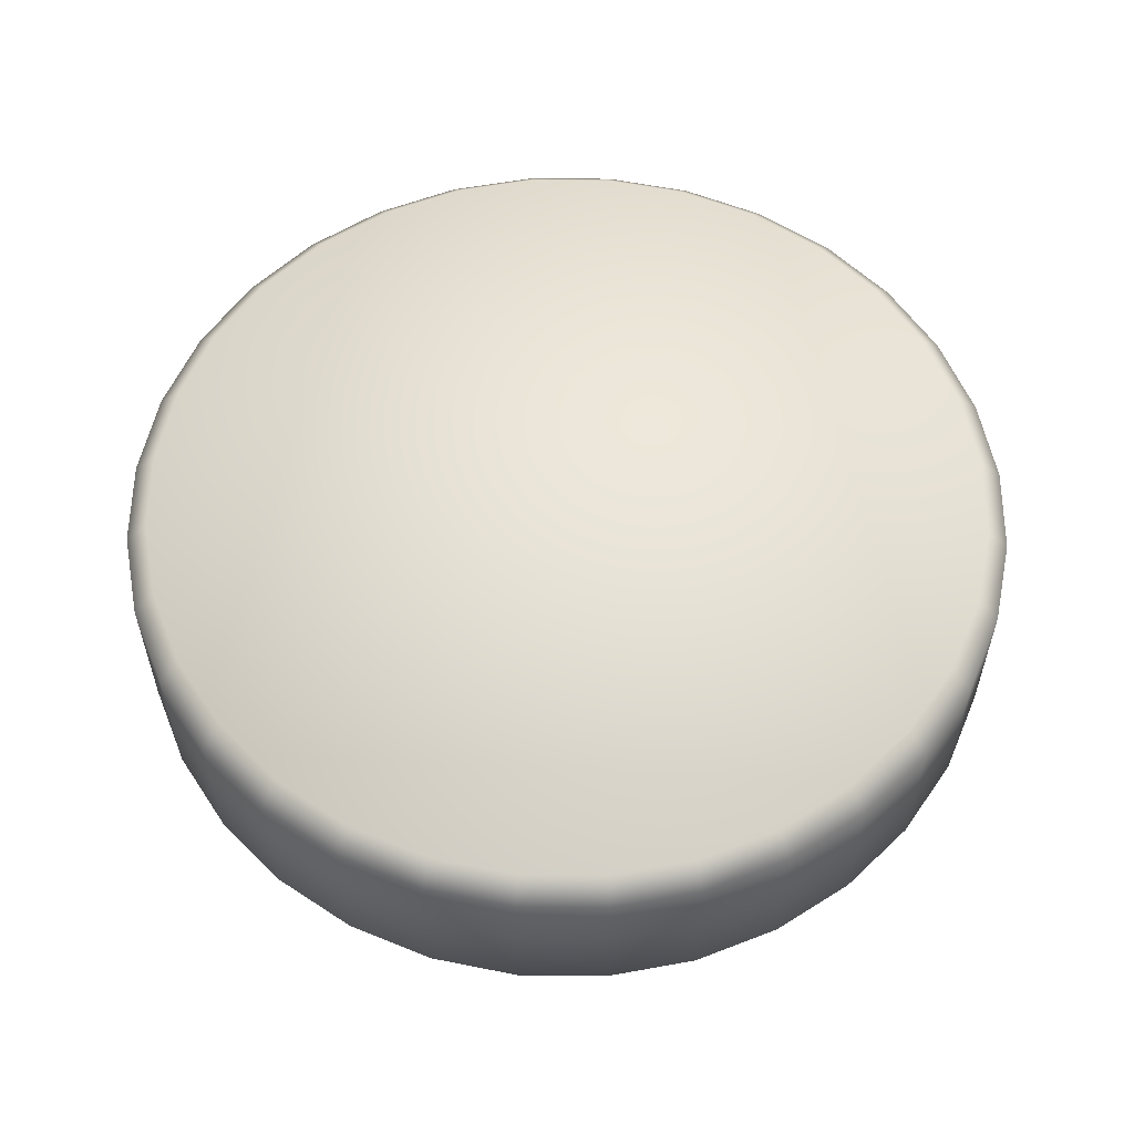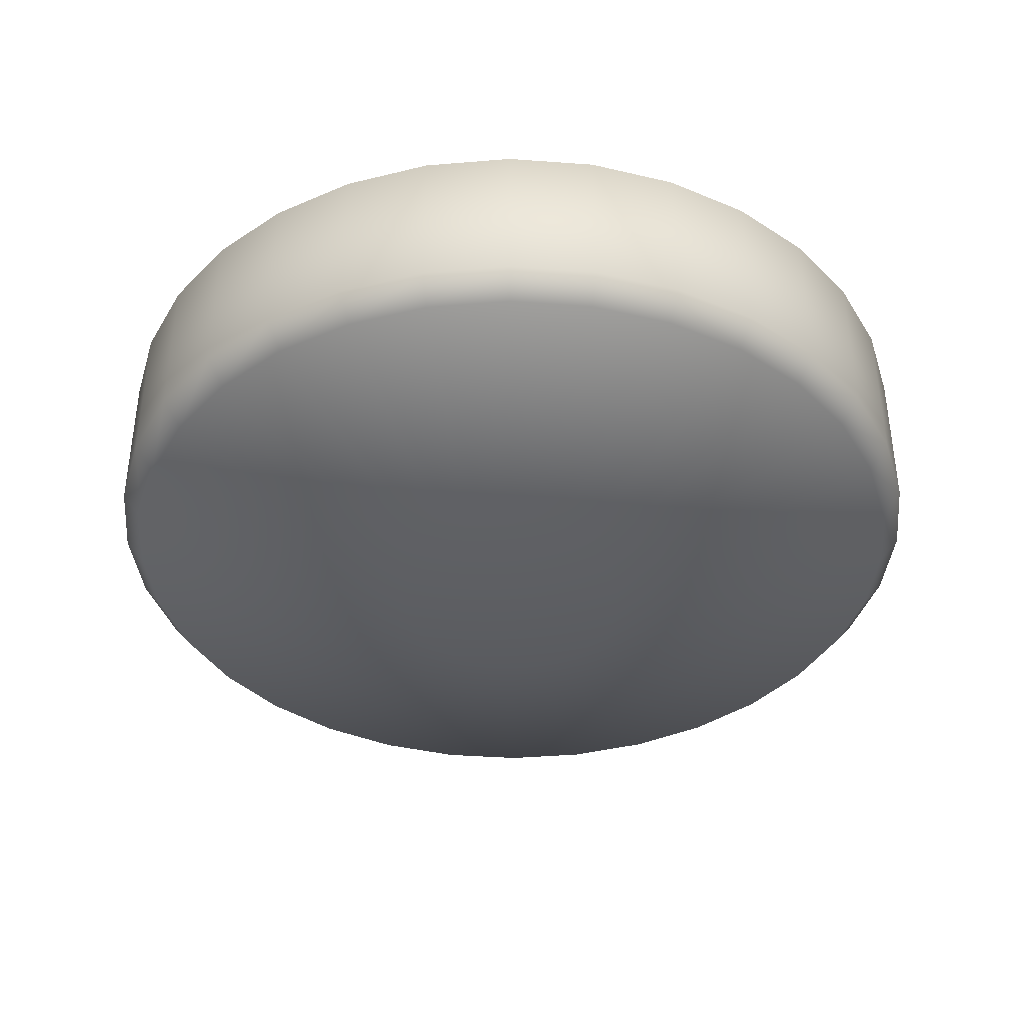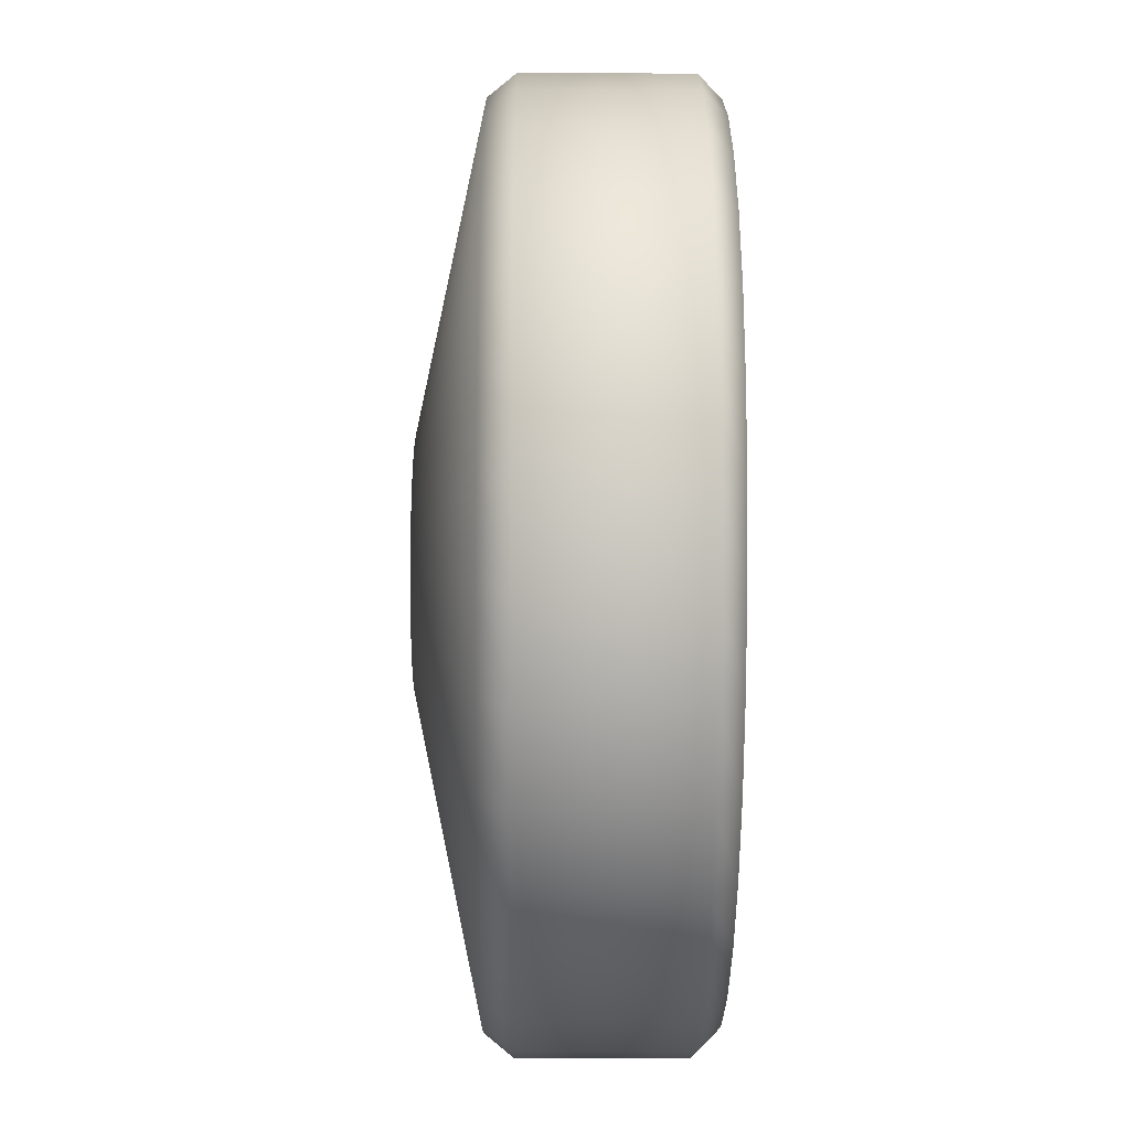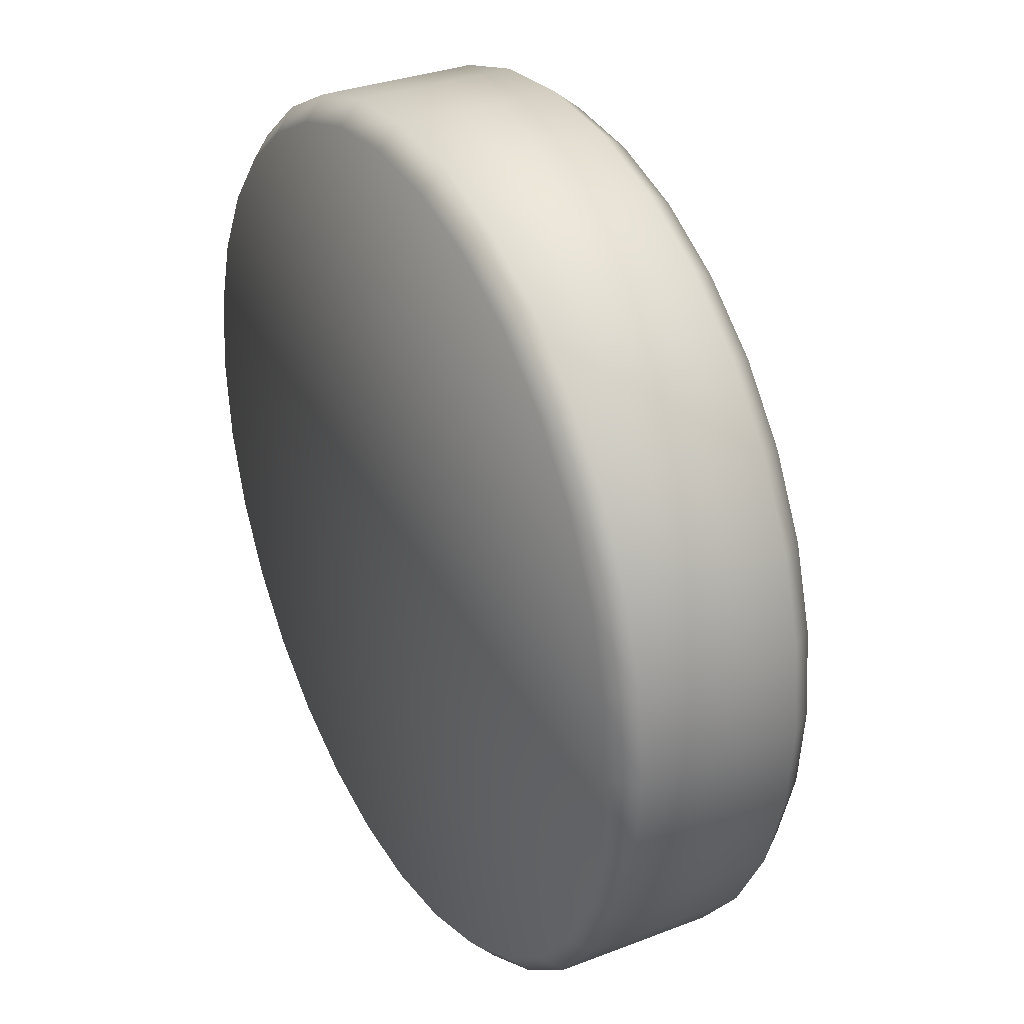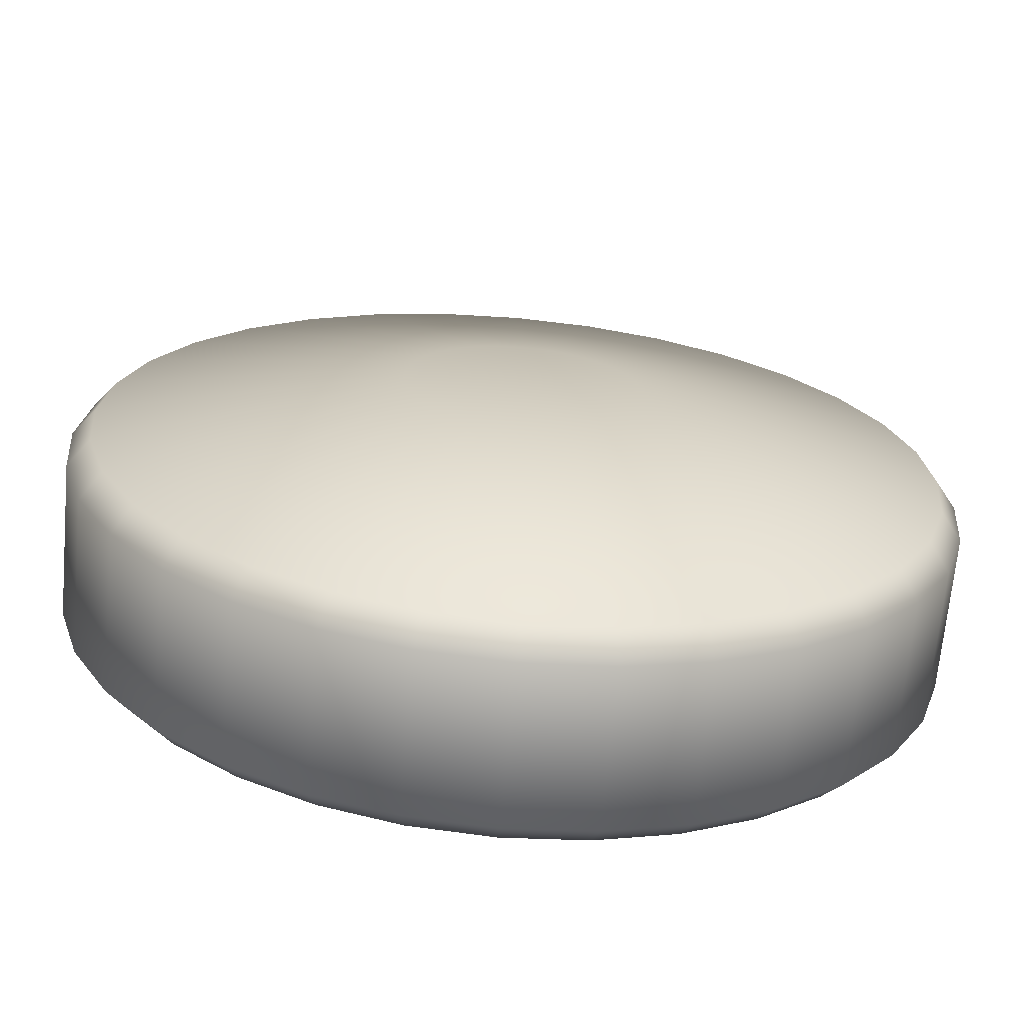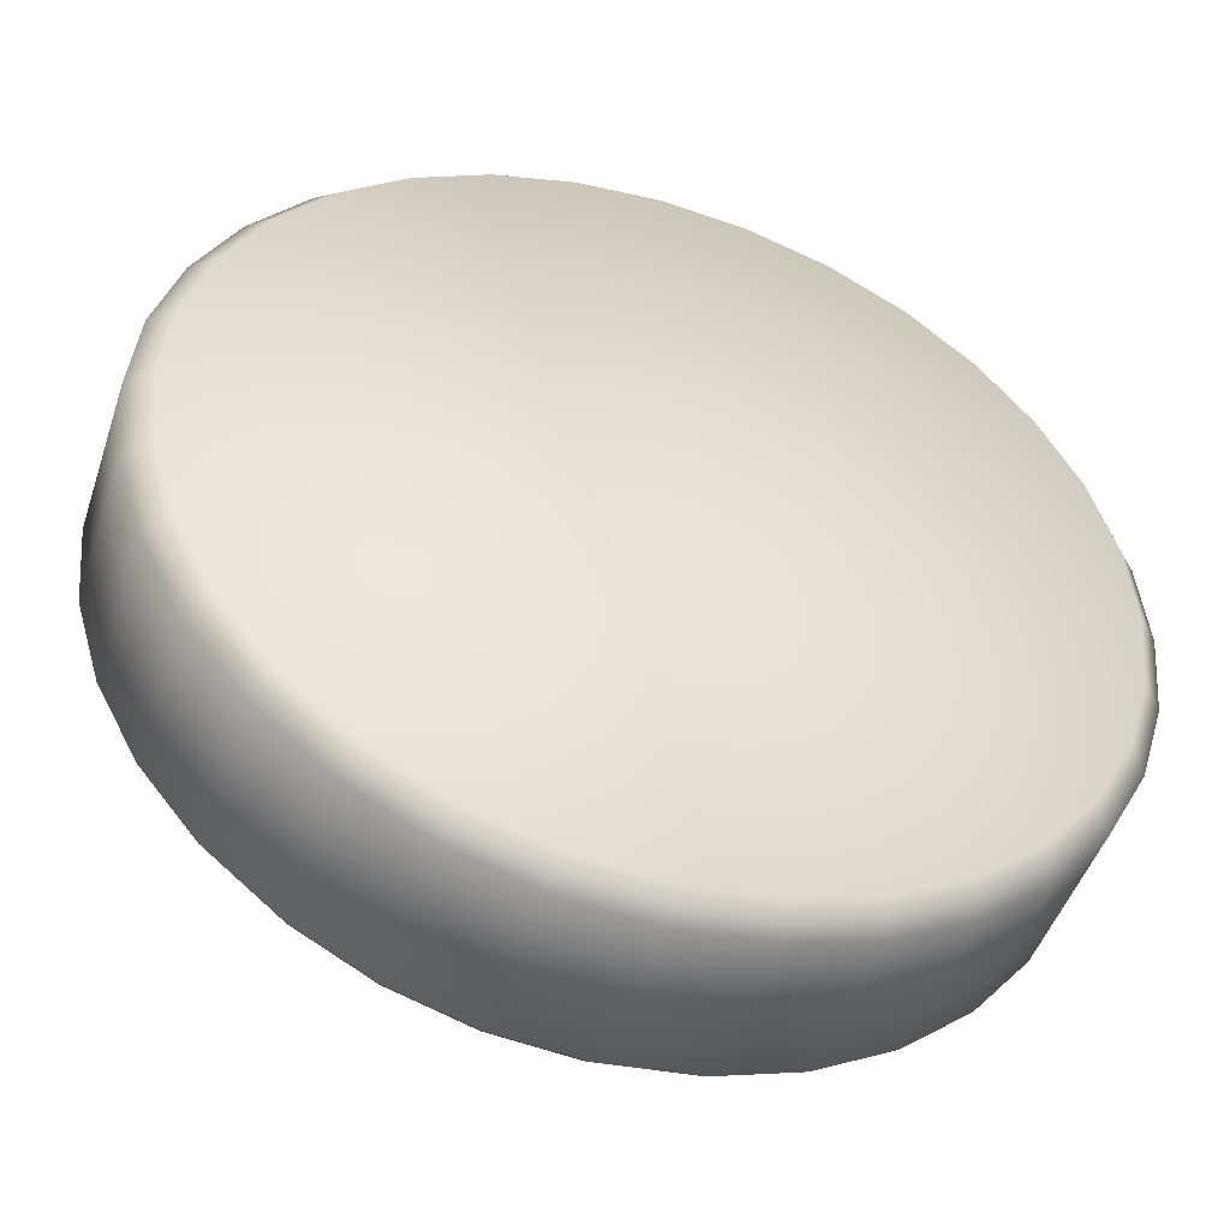
<metadata>
{"format":"obj","ext":"obj","renderer":"f3d","projection":"perspective","resolution":1024,"background":"white","views":[{"elev":57.3,"azim":39.9,"up":"+Y"},{"elev":-38.8,"azim":-123.4,"up":"+Y"},{"elev":-31.1,"azim":89.5,"up":"+Z"},{"elev":32.0,"azim":-118.4,"up":"+Z"},{"elev":-67.9,"azim":-5.2,"up":"+Z"},{"elev":-47.5,"azim":161.9,"up":"+Z"}]}
</metadata>
<code>
o Cylinder
v 0 -0.3608 -0.2704
v 0.05275 -0.3608 -0.2652
v 0.1035 -0.3608 -0.2498
v 0.1502 -0.3608 -0.2248
v 0.1912 -0.3608 -0.1912
v 0.2248 -0.3608 -0.1502
v 0.2498 -0.3608 -0.1035
v 0.2652 -0.3608 -0.05275
v 0.2704 -0.3608 -0
v 0.2652 -0.3608 0.05275
v 0.2498 -0.3608 0.1035
v 0.2248 -0.3608 0.1502
v 0.1912 -0.3608 0.1912
v 0.1502 -0.3608 0.2248
v 0.1035 -0.3608 0.2498
v 0.05275 -0.3608 0.2652
v 0 -0.3608 0.2704
v -0.05275 -0.3608 0.2652
v -0.1035 -0.3608 0.2498
v -0.1502 -0.3608 0.2248
v -0.1912 -0.3608 0.1912
v -0.2248 -0.3608 0.1502
v -0.2498 -0.3608 0.1035
v -0.2652 -0.3608 0.05275
v -0.2704 -0.3608 -0
v -0.2652 -0.3608 -0.05275
v -0.2498 -0.3608 -0.1035
v -0.2248 -0.3608 -0.1502
v -0.1912 -0.3608 -0.1912
v -0.1502 -0.3608 -0.2248
v -0.1035 -0.3608 -0.2498
v -0.05275 -0.3608 -0.2652
v 0 -0.2161 -0.9509
v 0 -0.1556 -1
v 0 0.25 -0.9498
v 0 0.2 -1
v 0.1951 -0.1556 -0.9808
v 0.1855 -0.2161 -0.9326
v 0.1853 0.25 -0.9315
v 0.1951 0.2 -0.9808
v 0.3827 -0.1556 -0.9239
v 0.3639 -0.2161 -0.8785
v 0.3635 0.25 -0.8775
v 0.3827 0.2 -0.9239
v 0.5556 -0.1556 -0.8315
v 0.5283 -0.2161 -0.7906
v 0.5277 0.25 -0.7897
v 0.5556 0.2 -0.8315
v 0.7071 -0.1556 -0.7071
v 0.6724 -0.2161 -0.6724
v 0.6716 0.25 -0.6716
v 0.7071 0.2 -0.7071
v 0.8315 -0.1556 -0.5556
v 0.7906 -0.2161 -0.5283
v 0.7897 0.25 -0.5277
v 0.8315 0.2 -0.5556
v 0.9239 -0.1556 -0.3827
v 0.8785 -0.2161 -0.3639
v 0.8775 0.25 -0.3635
v 0.9239 0.2 -0.3827
v 0.9808 -0.1556 -0.1951
v 0.9326 -0.2161 -0.1855
v 0.9315 0.25 -0.1853
v 0.9808 0.2 -0.1951
v 1 -0.1556 0
v 0.9509 -0.2161 -0
v 0.9498 0.25 0
v 1 0.2 0
v 0.9808 -0.1556 0.1951
v 0.9326 -0.2161 0.1855
v 0.9315 0.25 0.1853
v 0.9808 0.2 0.1951
v 0.9239 -0.1556 0.3827
v 0.8785 -0.2161 0.3639
v 0.8775 0.25 0.3635
v 0.9239 0.2 0.3827
v 0.8315 -0.1556 0.5556
v 0.7906 -0.2161 0.5283
v 0.7897 0.25 0.5277
v 0.8315 0.2 0.5556
v 0.7071 -0.1556 0.7071
v 0.6724 -0.2161 0.6724
v 0.6716 0.25 0.6716
v 0.7071 0.2 0.7071
v 0.5556 -0.1556 0.8315
v 0.5283 -0.2161 0.7906
v 0.5277 0.25 0.7897
v 0.5556 0.2 0.8315
v 0.3827 -0.1556 0.9239
v 0.3639 -0.2161 0.8785
v 0.3635 0.25 0.8775
v 0.3827 0.2 0.9239
v 0.1951 -0.1556 0.9808
v 0.1855 -0.2161 0.9326
v 0.1853 0.25 0.9315
v 0.1951 0.2 0.9808
v 0 -0.1556 1
v 0 -0.2161 0.9509
v -0 0.25 0.9498
v 0 0.2 1
v -0.1951 -0.1556 0.9808
v -0.1855 -0.2161 0.9326
v -0.1853 0.25 0.9315
v -0.1951 0.2 0.9808
v -0.3827 -0.1556 0.9239
v -0.3639 -0.2161 0.8785
v -0.3635 0.25 0.8775
v -0.3827 0.2 0.9239
v -0.5556 -0.1556 0.8315
v -0.5283 -0.2161 0.7906
v -0.5277 0.25 0.7897
v -0.5556 0.2 0.8315
v -0.7071 -0.1556 0.7071
v -0.6724 -0.2161 0.6724
v -0.6716 0.25 0.6716
v -0.7071 0.2 0.7071
v -0.8315 -0.1556 0.5556
v -0.7906 -0.2161 0.5283
v -0.7897 0.25 0.5277
v -0.8315 0.2 0.5556
v -0.9239 -0.1556 0.3827
v -0.8785 -0.2161 0.3639
v -0.8775 0.25 0.3635
v -0.9239 0.2 0.3827
v -0.9808 -0.1556 0.1951
v -0.9326 -0.2161 0.1855
v -0.9315 0.25 0.1853
v -0.9808 0.2 0.1951
v -1 -0.1556 0
v -0.9509 -0.2161 -0
v -0.9498 0.25 -0
v -1 0.2 0
v -0.9808 -0.1556 -0.1951
v -0.9326 -0.2161 -0.1855
v -0.9315 0.25 -0.1853
v -0.9808 0.2 -0.1951
v -0.9239 -0.1556 -0.3827
v -0.8785 -0.2161 -0.3639
v -0.8775 0.25 -0.3635
v -0.9239 0.2 -0.3827
v -0.8315 -0.1556 -0.5556
v -0.7906 -0.2161 -0.5283
v -0.7897 0.25 -0.5277
v -0.8315 0.2 -0.5556
v -0.7071 -0.1556 -0.7071
v -0.6724 -0.2161 -0.6724
v -0.6716 0.25 -0.6716
v -0.7071 0.2 -0.7071
v -0.5556 -0.1556 -0.8315
v -0.5283 -0.2161 -0.7906
v -0.5277 0.25 -0.7897
v -0.5556 0.2 -0.8315
v -0.3827 -0.1556 -0.9239
v -0.3639 -0.2161 -0.8785
v -0.3635 0.25 -0.8775
v -0.3827 0.2 -0.9239
v -0.1951 -0.1556 -0.9808
v -0.1855 -0.2161 -0.9326
v -0.1853 0.25 -0.9315
v -0.1951 0.2 -0.9808
f 157 160 36 34
f 38 42 3 2
f 42 46 4 3
f 46 50 5 4
f 50 54 6 5
f 54 58 7 6
f 58 62 8 7
f 62 66 9 8
f 66 70 10 9
f 70 74 11 10
f 74 78 12 11
f 78 82 13 12
f 82 86 14 13
f 86 90 15 14
f 90 94 16 15
f 94 98 17 16
f 98 102 18 17
f 102 106 19 18
f 106 110 20 19
f 110 114 21 20
f 114 118 22 21
f 118 122 23 22
f 122 126 24 23
f 126 130 25 24
f 130 134 26 25
f 134 138 27 26
f 138 142 28 27
f 142 146 29 28
f 146 150 30 29
f 150 154 31 30
f 37 40 44 41
f 154 158 32 31
f 158 33 1 32
f 129 132 136 133
f 1 2 3 4 5 6 7 8 9 10 11 12 13 14 15 16 17 18 19 20 21 22 23 24 25 26 27 28 29 30 31 32
f 41 44 48 45
f 77 80 84 81
f 113 116 120 117
f 149 152 156 153
f 61 64 68 65
f 97 100 104 101
f 133 136 140 137
f 45 48 52 49
f 81 84 88 85
f 117 120 124 121
f 153 156 160 157
f 65 68 72 69
f 101 104 108 105
f 137 140 144 141
f 49 52 56 53
f 85 88 92 89
f 121 124 128 125
f 69 72 76 73
f 105 108 112 109
f 141 144 148 145
f 53 56 60 57
f 89 92 96 93
f 125 128 132 129
f 34 36 40 37
f 39 35 159 155 151 147 143 139 135 131 127 123 119 115 111 107 103 99 95 91 87 83 79 75 71 67 63 59 55 51 47 43
f 73 76 80 77
f 109 112 116 113
f 145 148 152 149
f 57 60 64 61
f 93 96 100 97
f 34 37 38 33
f 40 36 35 39
f 37 41 42 38
f 44 40 39 43
f 41 45 46 42
f 48 44 43 47
f 45 49 50 46
f 52 48 47 51
f 49 53 54 50
f 56 52 51 55
f 53 57 58 54
f 60 56 55 59
f 57 61 62 58
f 64 60 59 63
f 61 65 66 62
f 68 64 63 67
f 65 69 70 66
f 72 68 67 71
f 69 73 74 70
f 76 72 71 75
f 73 77 78 74
f 80 76 75 79
f 77 81 82 78
f 84 80 79 83
f 81 85 86 82
f 88 84 83 87
f 85 89 90 86
f 92 88 87 91
f 89 93 94 90
f 96 92 91 95
f 93 97 98 94
f 100 96 95 99
f 97 101 102 98
f 104 100 99 103
f 101 105 106 102
f 108 104 103 107
f 105 109 110 106
f 112 108 107 111
f 109 113 114 110
f 116 112 111 115
f 113 117 118 114
f 120 116 115 119
f 117 121 122 118
f 124 120 119 123
f 121 125 126 122
f 128 124 123 127
f 125 129 130 126
f 132 128 127 131
f 129 133 134 130
f 136 132 131 135
f 133 137 138 134
f 140 136 135 139
f 137 141 142 138
f 144 140 139 143
f 141 145 146 142
f 148 144 143 147
f 145 149 150 146
f 152 148 147 151
f 149 153 154 150
f 156 152 151 155
f 153 157 158 154
f 160 156 155 159
f 157 34 33 158
f 36 160 159 35
f 33 38 2 1

</code>
